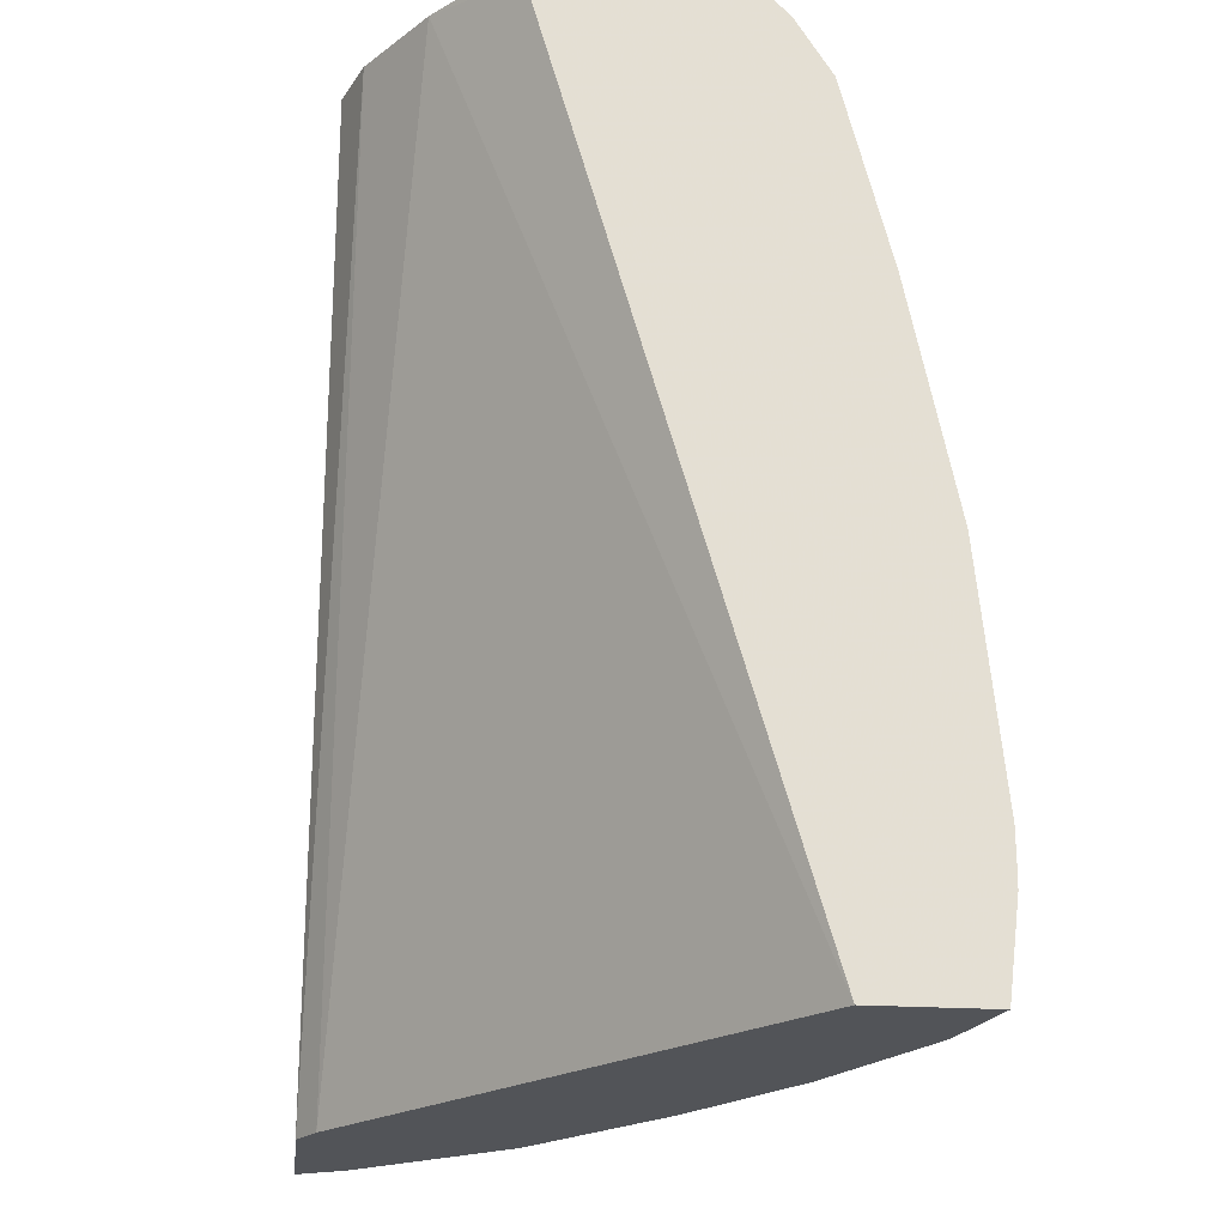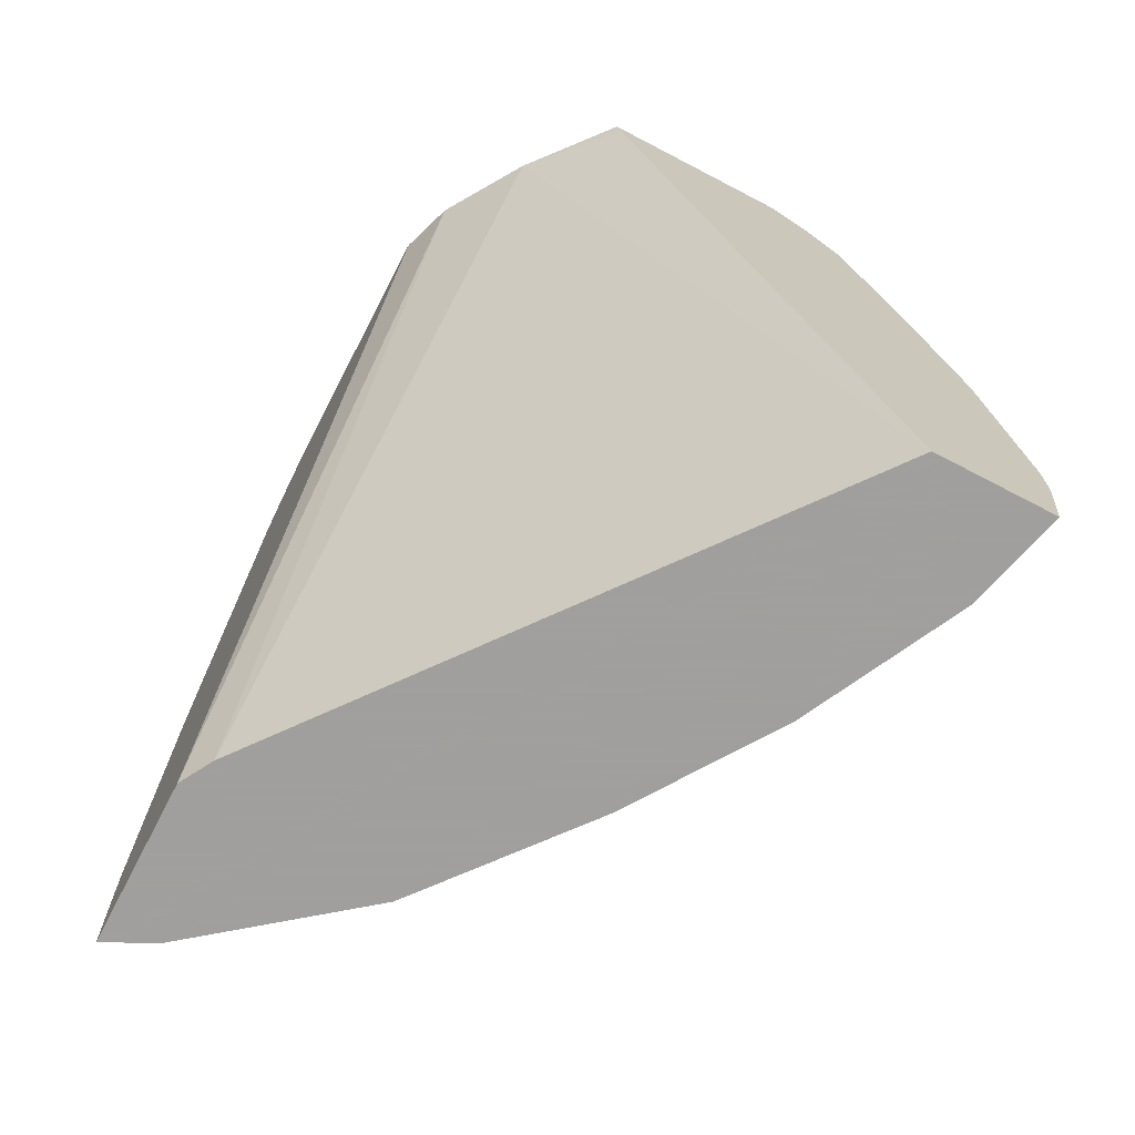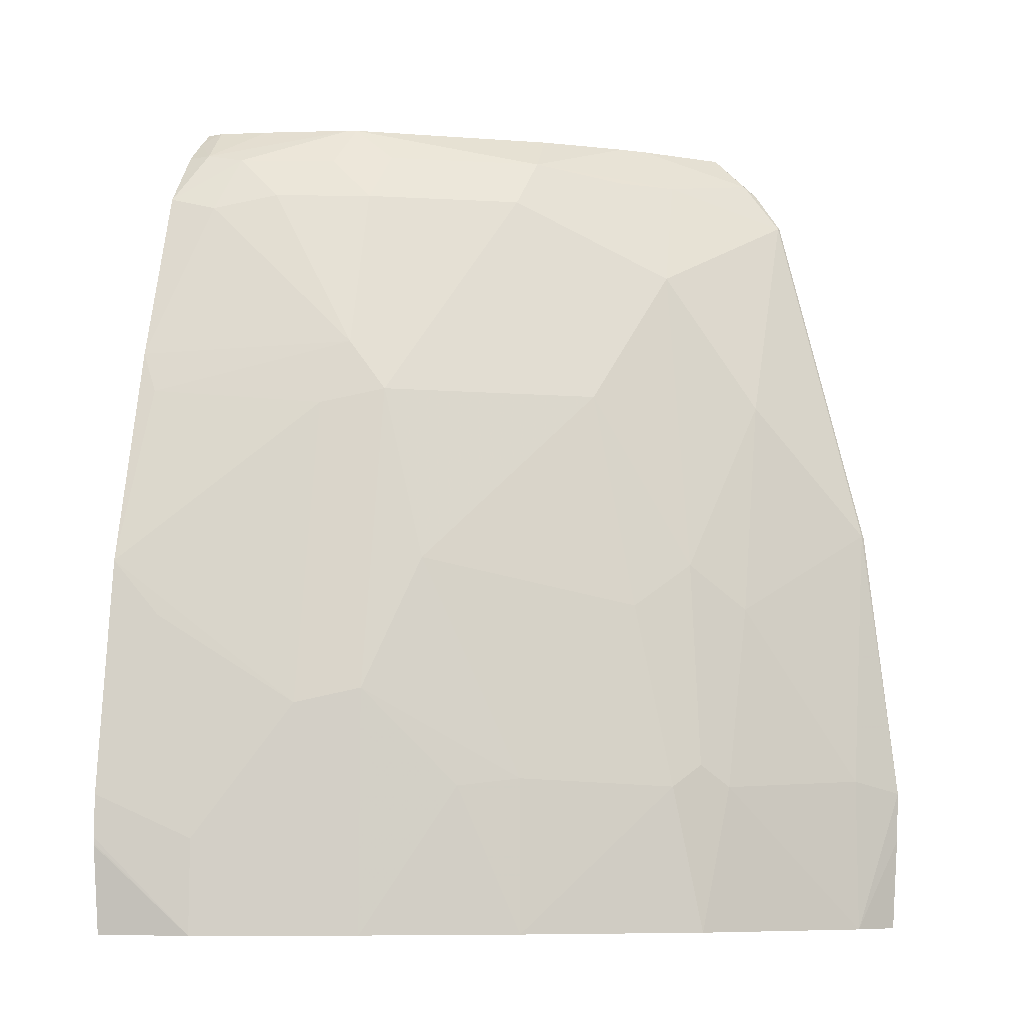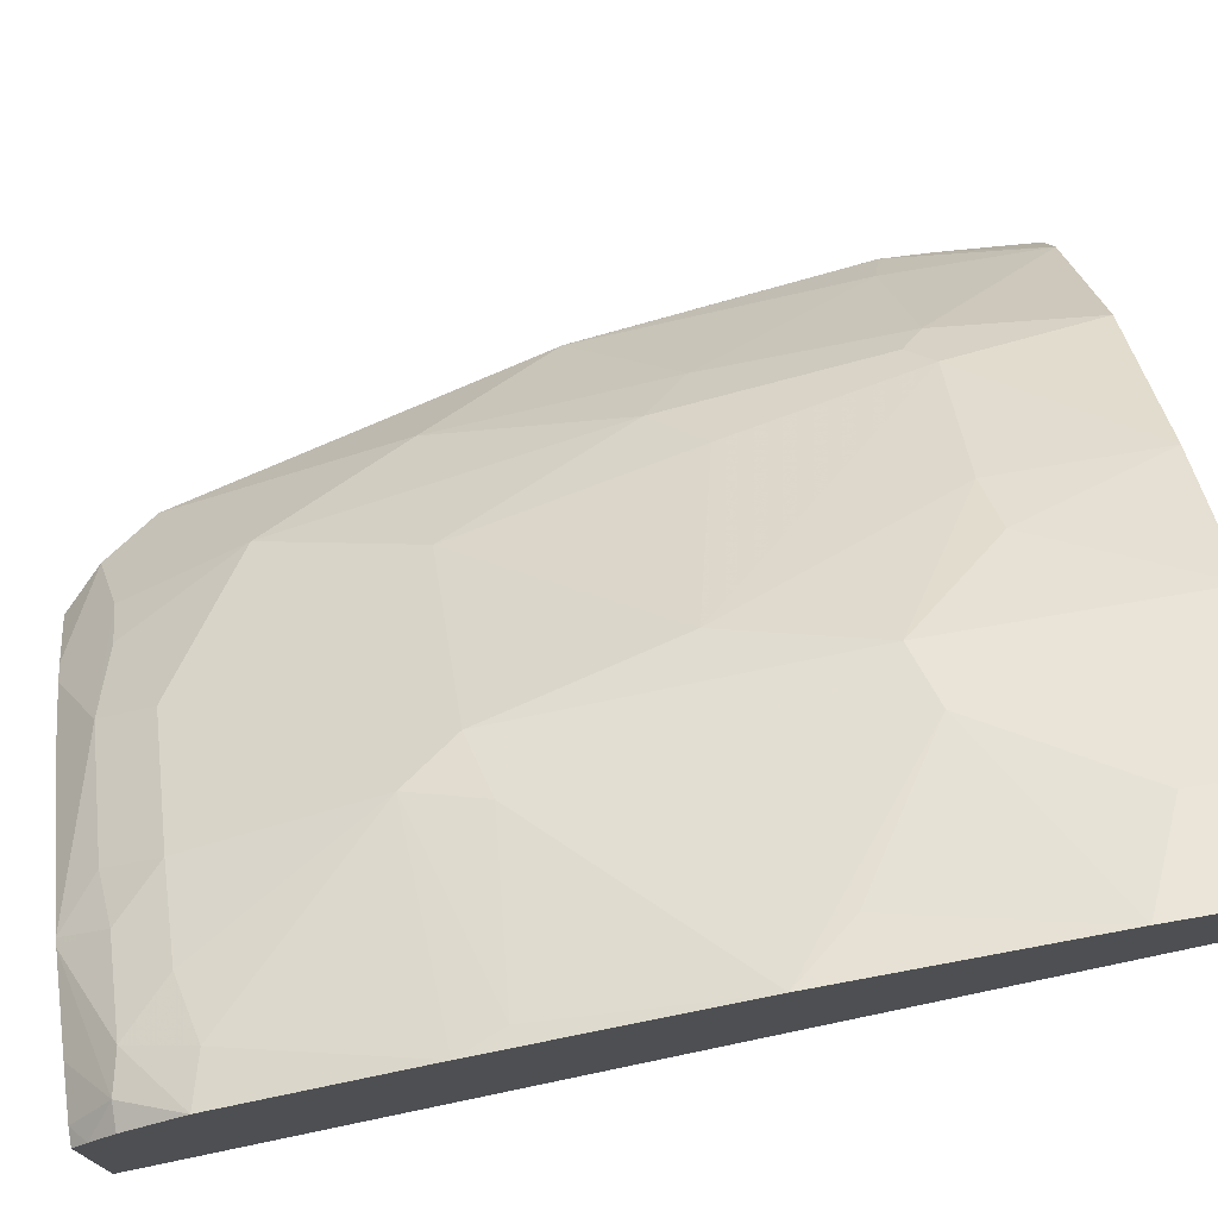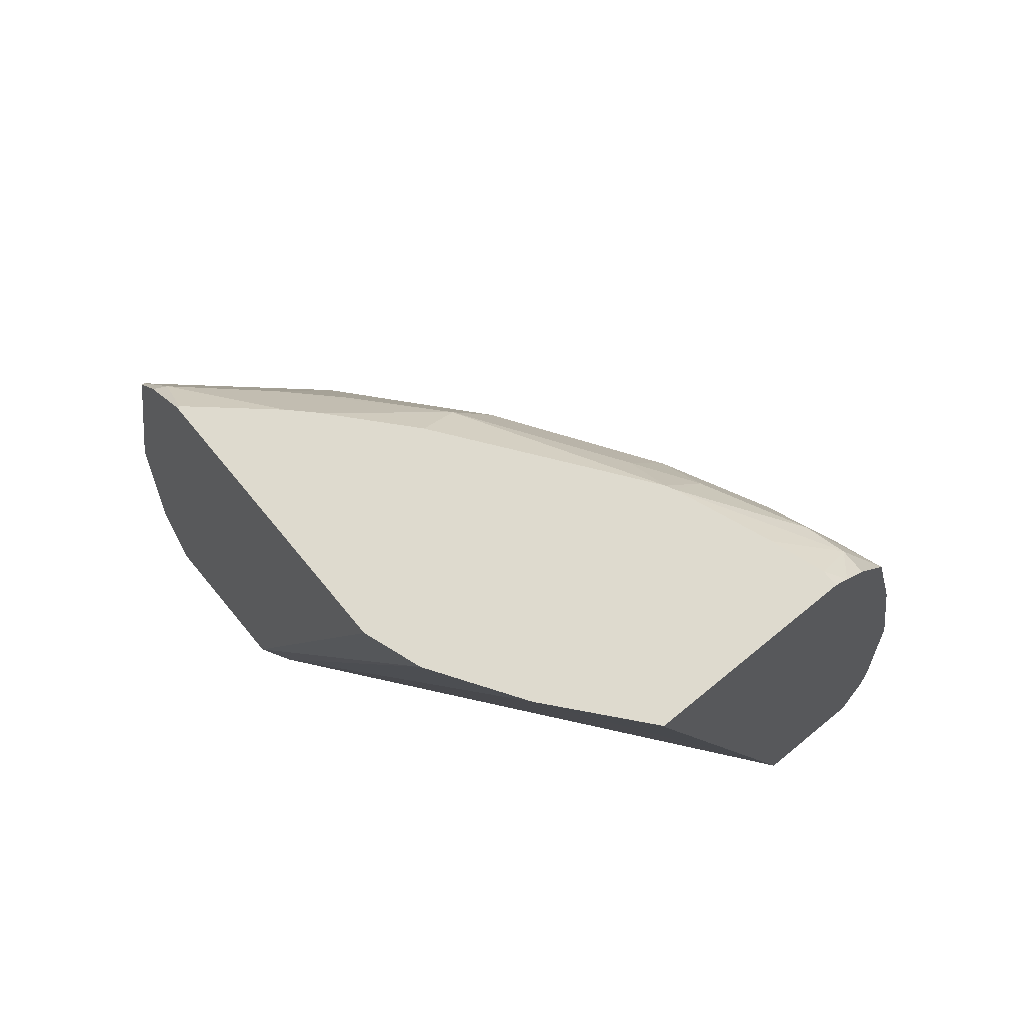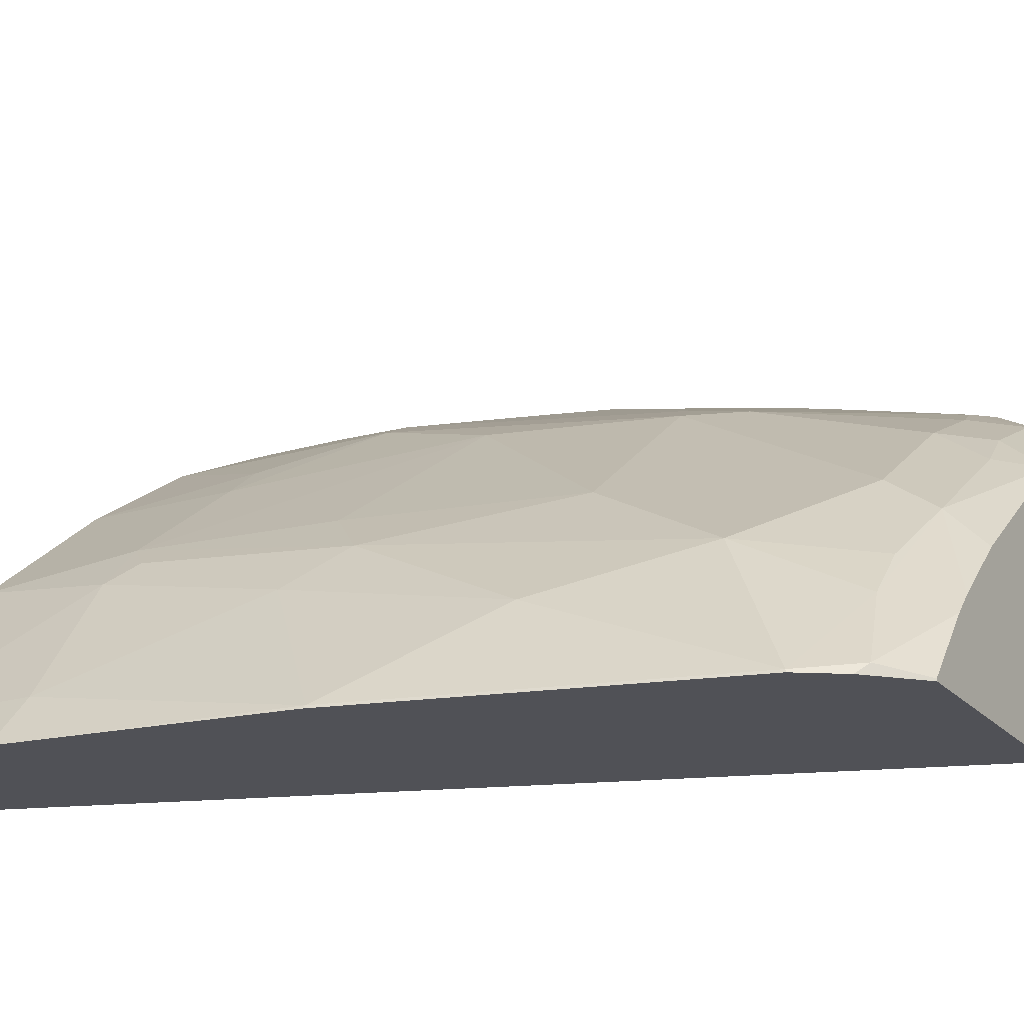
<metadata>
{"format":"obj","ext":"obj","renderer":"f3d","projection":"perspective","resolution":1024,"background":"white","views":[{"elev":-22.8,"azim":-96.5,"up":"+Y"},{"elev":-71.5,"azim":-117.5,"up":"+Y"},{"elev":-8.4,"azim":25.0,"up":"+Y"},{"elev":74.6,"azim":-99.8,"up":"+Z"},{"elev":71.1,"azim":-129.4,"up":"+Y"},{"elev":-20.4,"azim":118.8,"up":"+Z"}]}
</metadata>
<code>
v 0.1969 -0.03794 0.4845
v 0.3888 -0.03794 0.335
v 0.1969 -0.03794 0.5296
v 0.1969 0.3045 0.386
v 0.2307 0.3108 0.3563
v 0.4013 -0.03794 0.3279
v 0.2634 0.3108 0.3351
v 0.2333 -0.03794 0.5203
v 0.1969 -0.002641 0.5339
v 0.1969 0.3108 0.3845
v 0.4641 -0.03794 0.3279
v 0.2845 0.3108 0.3279
v 0.2452 -0.03794 0.5144
v 0.2333 2.188e-05 0.5203
v 0.1969 0.0004316 0.5341
v 0.1974 -0.002231 0.5338
v 0.1969 0.3108 0.4607
v 0.4605 -0.03794 0.335
v 0.4667 -0.001105 0.3279
v 0.3889 0.3108 0.3279
v 0.2492 -0.03794 0.5124
v 0.2452 -0.005953 0.5144
v 0.1969 0.0175 0.5341
v 0.2692 0.05386 0.5024
v 0.2032 0.3108 0.4607
v 0.1969 0.3053 0.4667
v 0.4586 -0.03794 0.3389
v 0.4676 0.01904 0.3279
v 0.4546 -0.03794 0.3469
v 0.4078 0.292 0.3279
v 0.3889 0.3108 0.3288
v 0.2811 -0.03794 0.4964
v 0.2811 0.04785 0.4964
v 0.2153 0.08974 0.5203
v 0.1969 0.1124 0.5251
v 0.2931 0.05984 0.4904
v 0.2692 0.1794 0.4845
v 0.2223 0.3108 0.4544
v 0.2064 0.296 0.4755
v 0.1969 0.296 0.4755
v 0.4546 0.02395 0.3469
v 0.4551 0.1305 0.3279
v 0.4546 0.1316 0.329
v 0.4067 -0.03794 0.4067
v 0.4157 0.02095 0.3978
v 0.4189 0.2753 0.3279
v 0.4037 0.296 0.332
v 0.4187 0.2751 0.329
v 0.3646 0.3108 0.3563
v 0.2931 -0.03794 0.4904
v 0.2034 0.1854 0.5084
v 0.1969 0.2021 0.5071
v 0.326 0.02095 0.4695
v 0.3469 0.02395 0.4546
v 0.311 0.1137 0.4725
v 0.2931 0.1854 0.4725
v 0.2781 0.2063 0.4755
v 0.257 0.3108 0.4412
v 0.2213 0.293 0.4725
v 0.1969 0.2739 0.4892
v 0.4366 0.05984 0.3649
v 0.4187 0.1854 0.3649
v 0.4187 0.09572 0.3828
v 0.3469 -0.03794 0.4546
v 0.3977 0.02095 0.4157
v 0.4007 0.1137 0.4008
v 0.4067 0.02993 0.4067
v 0.3798 0.2901 0.3619
v 0.3858 0.2422 0.3858
v 0.3562 0.3108 0.3647
v 0.332 0.296 0.4037
v 0.2153 0.2691 0.4845
v 0.3828 0.09572 0.4187
v 0.3648 0.1854 0.4187
v 0.329 0.2751 0.4187
v 0.2931 0.2392 0.4546
v 0.2751 0.2751 0.4546
v 0.2393 0.2751 0.4725
v 0.2602 0.3108 0.4396
v 0.2572 0.293 0.4546
v 0.3618 0.2901 0.3798
v 0.3288 0.3108 0.389
v 0.2781 0.296 0.4396
f 43 63 61
f 43 62 63
f 49 70 71
f 42 48 43
f 44 45 65
f 42 46 48
f 43 48 62
f 44 65 64
f 48 68 69
f 45 63 66
f 45 66 67
f 45 67 65
f 47 68 48
f 47 49 68
f 48 69 62
f 41 43 61
f 45 61 63
f 41 61 45
f 30 48 46
f 39 40 60
f 49 71 68
f 29 45 44
f 30 31 47
f 30 47 48
f 31 49 47
f 32 50 36
f 32 36 33
f 35 37 51
f 35 51 52
f 36 50 53
f 36 53 54
f 36 54 55
f 36 55 56
f 37 56 57
f 37 57 51
f 38 39 58
f 39 59 58
f 39 60 59
f 50 64 53
f 71 79 83
f 52 57 72
f 65 67 66
f 65 66 73
f 66 69 74
f 66 74 73
f 68 71 81
f 68 81 69
f 69 81 71
f 69 71 75
f 69 75 74
f 70 82 71
f 71 82 79
f 71 83 77
f 71 77 75
f 75 77 76
f 77 83 80
f 79 80 83
f 29 41 45
f 62 66 63
f 51 57 52
f 62 69 66
f 59 78 77
f 52 72 60
f 53 64 54
f 54 64 65
f 54 65 55
f 55 65 73
f 55 73 74
f 55 74 56
f 56 74 75
f 56 75 76
f 56 76 77
f 56 77 57
f 57 77 78
f 57 78 72
f 58 59 80
f 58 80 79
f 59 60 72
f 59 72 78
f 59 77 80
f 28 43 41
f 1 6 11
f 28 41 29
f 1 17 10
f 1 10 4
f 1 4 5
f 1 5 2
f 2 5 7
f 2 7 6
f 3 8 9
f 1 26 17
f 4 10 5
f 5 17 25
f 5 25 38
f 5 38 58
f 5 58 79
f 5 79 82
f 5 82 70
f 5 70 49
f 5 10 17
f 1 40 26
f 1 60 40
f 1 35 52
f 1 2 6
f 28 42 43
f 1 11 18
f 1 18 27
f 1 27 29
f 1 29 44
f 1 44 64
f 1 64 50
f 1 50 32
f 1 32 21
f 1 21 13
f 1 13 8
f 1 8 3
f 1 3 9
f 1 9 15
f 1 15 23
f 1 23 35
f 5 49 31
f 5 31 20
f 1 52 60
f 5 12 7
f 19 28 29
f 19 29 27
f 20 31 30
f 21 32 33
f 21 33 22
f 22 33 24
f 23 34 35
f 18 19 27
f 24 35 34
f 24 36 56
f 24 56 37
f 24 37 35
f 25 26 39
f 25 39 38
f 26 40 39
f 5 20 12
f 24 33 36
f 17 26 25
f 23 24 34
f 6 28 19
f 14 24 23
f 6 12 20
f 6 20 30
f 6 30 46
f 6 46 42
f 6 42 28
f 6 19 11
f 8 13 22
f 6 7 12
f 8 22 14
f 8 14 23
f 8 23 15
f 8 15 16
f 8 16 9
f 9 16 15
f 11 19 18
f 13 21 22
f 14 22 24

</code>
